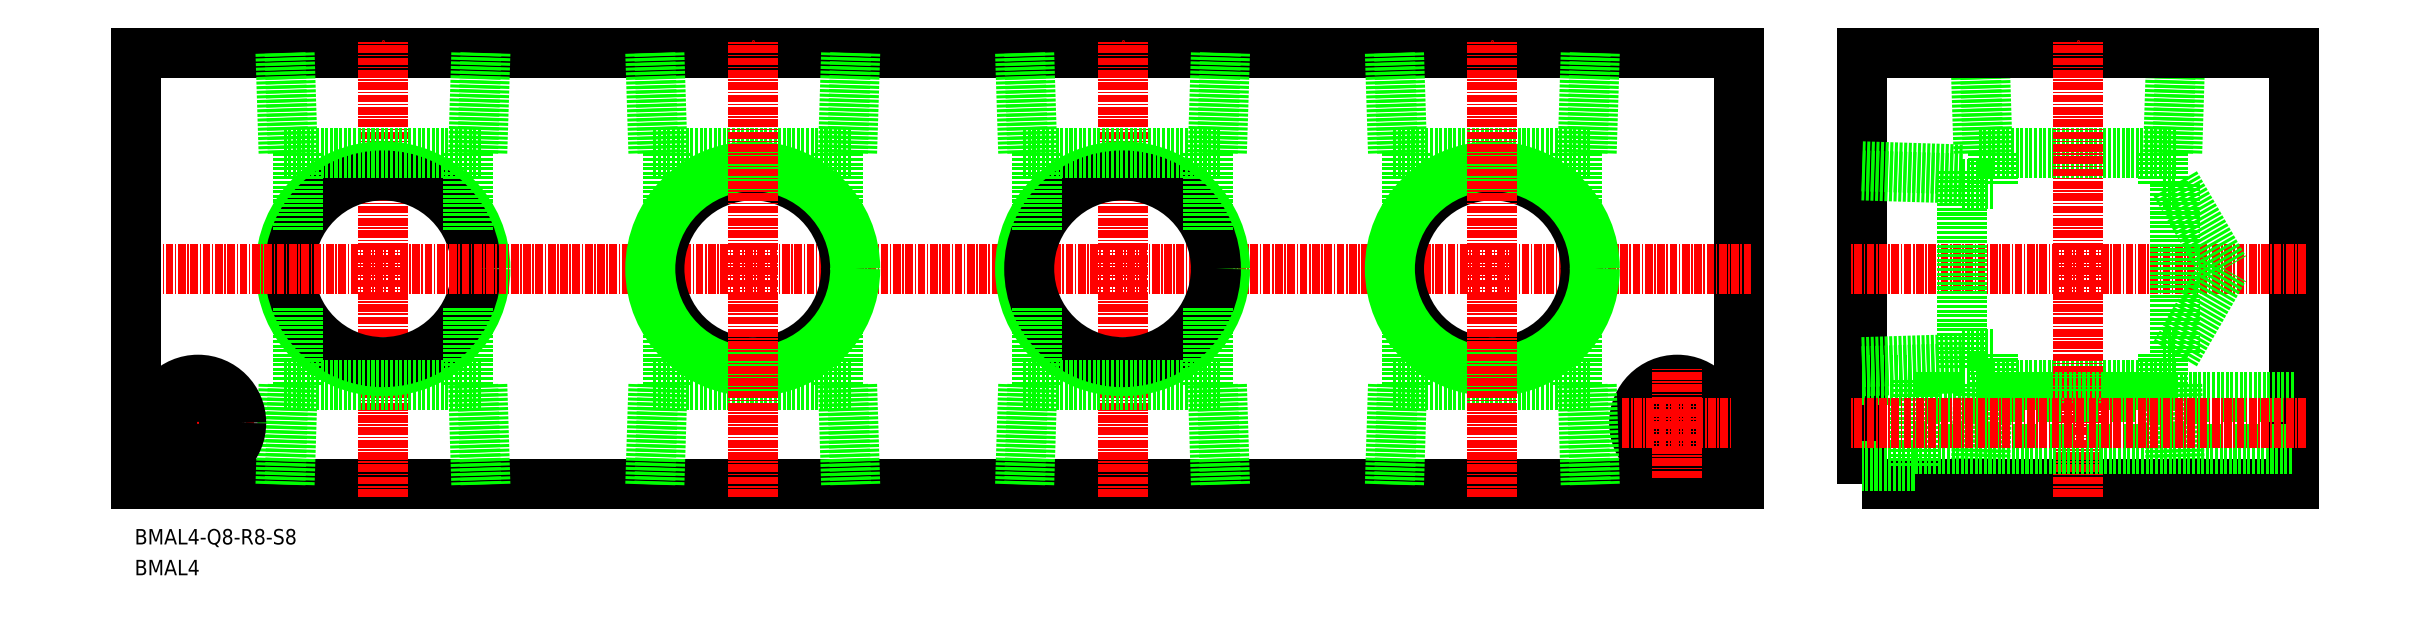
<metadata>
{"format":"dxf","ext":"dxf","renderer":"ezdxf+matplotlib","layout":"modelspace","background":"white","min_lineweight":24,"dpi":150}
</metadata>
<code>
0
SECTION
2
ENTITIES
0
TEXT
8
0
10
29.71
20
103.8
30
0
40
2.5
1
BMAL4-Q8-R8-S8
11
29.71
21
105
31
0
73
     2
0
TEXT
8
0
10
29.71
20
98.77
30
0
40
2.5
1
BMAL4
11
29.71
21
100
31
0
73
     2
0
LINE
8
0
10
290
20
113.5
30
0
11
30
21
113.5
31
0
0
LINE
8
0
10
30
20
183.5
30
0
11
290
21
183.5
31
0
0
LINE
8
CENTER
10
40
20
114.5
30
0
11
40
21
132.5
31
0
0
LINE
8
CENTER
10
70
20
111.5
30
0
11
70
21
185.5
31
0
0
LINE
8
CENTER
10
49
20
123.5
30
0
11
31
21
123.5
31
0
0
LINE
8
0
10
290
20
113.5
30
0
11
290
21
183.5
31
0
0
LINE
8
0
10
328.9
20
167.3
30
0
11
361.1
21
167.3
31
0
0
LINE
8
0
10
328.9
20
129.7
30
0
11
361.1
21
129.7
31
0
0
LINE
8
0
10
331.2
20
129.7
30
0
11
331.2
21
134.7
31
0
0
LINE
8
0
10
358.8
20
129.7
30
0
11
358.8
21
134.7
31
0
0
LINE
8
0
10
361.1
20
129.7
30
0
11
361.6
21
113.5
31
0
0
LINE
8
0
10
359.6
20
129.7
30
0
11
360.1
21
113.5
31
0
0
LINE
8
0
10
328.4
20
113.5
30
0
11
328.9
21
129.7
31
0
0
LINE
8
0
10
329.9
20
113.5
30
0
11
330.4
21
129.7
31
0
0
LINE
8
0
10
359.6
20
167.3
30
0
11
360.1
21
183.5
31
0
0
LINE
8
0
10
329.9
20
183.5
30
0
11
330.4
21
167.3
31
0
0
LINE
8
0
10
361.1
20
167.3
30
0
11
361.6
21
183.5
31
0
0
LINE
8
0
10
328.4
20
183.5
30
0
11
328.9
21
167.3
31
0
0
POLYLINE
8
0
66
     1
10
0
20
0
30
0
70
     1
0
VERTEX
8
0
10
310
20
113.5
30
0
0
VERTEX
8
0
10
380
20
113.5
30
0
0
VERTEX
8
0
10
380
20
183.5
30
0
0
VERTEX
8
0
10
310
20
183.5
30
0
0
SEQEND
8
0
0
LINE
8
CENTER
10
382
20
148.5
30
0
11
308
21
148.5
31
0
0
LINE
8
CENTER
10
345
20
111.5
30
0
11
345
21
185.5
31
0
0
LINE
8
0
10
331.2
20
162.3
30
0
11
331.2
21
167.3
31
0
0
LINE
8
0
10
358.8
20
162.3
30
0
11
358.8
21
167.3
31
0
0
CIRCLE
8
0
10
70
20
148.5
30
0
40
16.62
0
CIRCLE
8
0
10
70
20
148.5
30
0
40
15.15
0
LINE
8
0
10
83.8
20
154.7
30
0
11
83.8
21
167.3
31
0
0
LINE
8
0
10
56.2
20
154.7
30
0
11
56.2
21
167.3
31
0
0
LINE
8
0
10
53.38
20
183.5
30
0
11
53.88
21
167.3
31
0
0
LINE
8
0
10
86.12
20
167.3
30
0
11
86.62
21
183.5
31
0
0
LINE
8
0
10
54.85
20
183.5
30
0
11
55.36
21
167.3
31
0
0
LINE
8
0
10
84.64
20
167.3
30
0
11
85.15
21
183.5
31
0
0
LINE
8
0
10
54.85
20
113.5
30
0
11
55.36
21
129.7
31
0
0
LINE
8
0
10
53.38
20
113.5
30
0
11
53.88
21
129.7
31
0
0
LINE
8
0
10
84.64
20
129.7
30
0
11
85.15
21
113.5
31
0
0
LINE
8
0
10
86.12
20
129.7
30
0
11
86.62
21
113.5
31
0
0
LINE
8
0
10
83.8
20
129.7
30
0
11
83.8
21
142.3
31
0
0
LINE
8
0
10
56.2
20
129.7
30
0
11
56.2
21
142.3
31
0
0
LINE
8
0
10
53.88
20
129.7
30
0
11
86.12
21
129.7
31
0
0
LINE
8
0
10
53.88
20
167.3
30
0
11
86.12
21
167.3
31
0
0
LINE
8
CENTER
10
292
20
148.5
30
0
11
28
21
148.5
31
0
0
LINE
8
0
10
331.2
20
162.3
30
0
11
326.2
21
162.3
31
0
0
LINE
8
0
10
331.2
20
134.7
30
0
11
326.2
21
134.7
31
0
0
LINE
8
0
10
310
20
131.9
30
0
11
326.2
21
132.4
31
0
0
LINE
8
0
10
326.2
20
164.6
30
0
11
310
21
165.1
31
0
0
LINE
8
0
10
310
20
133.4
30
0
11
326.2
21
133.9
31
0
0
LINE
8
0
10
326.2
20
163.1
30
0
11
310
21
163.6
31
0
0
LINE
8
0
10
326.2
20
132.4
30
0
11
326.2
21
164.6
31
0
0
LINE
8
0
10
360.8
20
162.3
30
0
11
368.8
21
148.5
31
0
0
LINE
8
0
10
360.8
20
134.7
30
0
11
368.8
21
148.5
31
0
0
LINE
8
0
10
360.8
20
162.3
30
0
11
358.8
21
162.3
31
0
0
LINE
8
0
10
360.8
20
134.7
30
0
11
358.8
21
134.7
31
0
0
LINE
8
0
10
360.8
20
162.3
30
0
11
360.8
21
134.7
31
0
0
CIRCLE
8
0
10
40
20
123.5
30
0
40
4.25
0
CIRCLE
8
0
10
40
20
123.5
30
0
40
7
0
CIRCLE
8
0
10
280
20
123.5
30
0
40
7
0
CIRCLE
8
0
10
280
20
123.5
30
0
40
4.25
0
LINE
8
CENTER
10
271
20
123.5
30
0
11
289
21
123.5
31
0
0
LINE
8
CENTER
10
280
20
114.5
30
0
11
280
21
132.5
31
0
0
LINE
8
0
10
310
20
130.5
30
0
11
318.5
21
130.5
31
0
0
LINE
8
0
10
318.5
20
130.5
30
0
11
318.5
21
116.5
31
0
0
LINE
8
0
10
318.5
20
116.5
30
0
11
310
21
116.5
31
0
0
LINE
8
0
10
318.5
20
119.2
30
0
11
380
21
119.2
31
0
0
LINE
8
0
10
380
20
127.7
30
0
11
318.5
21
127.7
31
0
0
LINE
8
0
10
233.9
20
167.3
30
0
11
266.1
21
167.3
31
0
0
LINE
8
0
10
233.9
20
129.7
30
0
11
266.1
21
129.7
31
0
0
LINE
8
0
10
236.2
20
129.7
30
0
11
236.2
21
142.3
31
0
0
LINE
8
0
10
263.8
20
129.7
30
0
11
263.8
21
142.3
31
0
0
LINE
8
0
10
266.1
20
129.7
30
0
11
266.6
21
113.5
31
0
0
LINE
8
0
10
264.6
20
129.7
30
0
11
265.1
21
113.5
31
0
0
LINE
8
0
10
233.4
20
113.5
30
0
11
233.9
21
129.7
31
0
0
LINE
8
0
10
234.9
20
113.5
30
0
11
235.4
21
129.7
31
0
0
LINE
8
0
10
264.6
20
167.3
30
0
11
265.1
21
183.5
31
0
0
LINE
8
0
10
234.9
20
183.5
30
0
11
235.4
21
167.3
31
0
0
LINE
8
0
10
266.1
20
167.3
30
0
11
266.6
21
183.5
31
0
0
LINE
8
0
10
233.4
20
183.5
30
0
11
233.9
21
167.3
31
0
0
LINE
8
0
10
236.2
20
154.7
30
0
11
236.2
21
167.3
31
0
0
LINE
8
0
10
263.8
20
154.7
30
0
11
263.8
21
167.3
31
0
0
CIRCLE
8
0
10
250
20
148.5
30
0
40
15.15
0
CIRCLE
8
0
10
250
20
148.5
30
0
40
16.62
0
LINE
8
CENTER
10
250
20
111.5
30
0
11
250
21
185.5
31
0
0
LINE
8
0
10
113.9
20
167.3
30
0
11
146.1
21
167.3
31
0
0
LINE
8
0
10
113.9
20
129.7
30
0
11
146.1
21
129.7
31
0
0
LINE
8
0
10
116.2
20
129.7
30
0
11
116.2
21
142.3
31
0
0
LINE
8
0
10
143.8
20
129.7
30
0
11
143.8
21
142.3
31
0
0
LINE
8
0
10
146.1
20
129.7
30
0
11
146.6
21
113.5
31
0
0
LINE
8
0
10
144.6
20
129.7
30
0
11
145.1
21
113.5
31
0
0
LINE
8
0
10
113.4
20
113.5
30
0
11
113.9
21
129.7
31
0
0
LINE
8
0
10
114.9
20
113.5
30
0
11
115.4
21
129.7
31
0
0
LINE
8
0
10
144.6
20
167.3
30
0
11
145.1
21
183.5
31
0
0
LINE
8
0
10
114.9
20
183.5
30
0
11
115.4
21
167.3
31
0
0
LINE
8
0
10
146.1
20
167.3
30
0
11
146.6
21
183.5
31
0
0
LINE
8
0
10
113.4
20
183.5
30
0
11
113.9
21
167.3
31
0
0
LINE
8
0
10
116.2
20
154.7
30
0
11
116.2
21
167.3
31
0
0
LINE
8
0
10
143.8
20
154.7
30
0
11
143.8
21
167.3
31
0
0
CIRCLE
8
0
10
130
20
148.5
30
0
40
15.15
0
CIRCLE
8
0
10
130
20
148.5
30
0
40
16.62
0
LINE
8
CENTER
10
130
20
111.5
30
0
11
130
21
185.5
31
0
0
LINE
8
CENTER
10
190
20
111.5
30
0
11
190
21
185.5
31
0
0
CIRCLE
8
0
10
190
20
148.5
30
0
40
16.62
0
CIRCLE
8
0
10
190
20
148.5
30
0
40
15.15
0
LINE
8
0
10
203.8
20
154.7
30
0
11
203.8
21
167.3
31
0
0
LINE
8
0
10
176.2
20
154.7
30
0
11
176.2
21
167.3
31
0
0
LINE
8
0
10
173.4
20
183.5
30
0
11
173.9
21
167.3
31
0
0
LINE
8
0
10
206.1
20
167.3
30
0
11
206.6
21
183.5
31
0
0
LINE
8
0
10
174.9
20
183.5
30
0
11
175.4
21
167.3
31
0
0
LINE
8
0
10
204.6
20
167.3
30
0
11
205.1
21
183.5
31
0
0
LINE
8
0
10
174.9
20
113.5
30
0
11
175.4
21
129.7
31
0
0
LINE
8
0
10
173.4
20
113.5
30
0
11
173.9
21
129.7
31
0
0
LINE
8
0
10
204.6
20
129.7
30
0
11
205.1
21
113.5
31
0
0
LINE
8
0
10
206.1
20
129.7
30
0
11
206.6
21
113.5
31
0
0
LINE
8
0
10
203.8
20
129.7
30
0
11
203.8
21
142.3
31
0
0
LINE
8
0
10
176.2
20
129.7
30
0
11
176.2
21
142.3
31
0
0
LINE
8
0
10
173.9
20
129.7
30
0
11
206.1
21
129.7
31
0
0
LINE
8
0
10
173.9
20
167.3
30
0
11
206.1
21
167.3
31
0
0
LINE
8
CENTER
10
382
20
123.5
30
0
11
308
21
123.5
31
0
0
LINE
8
0
10
30
20
183.5
30
0
11
30
21
113.5
31
0
0
ENDSEC
0
EOF

</code>
